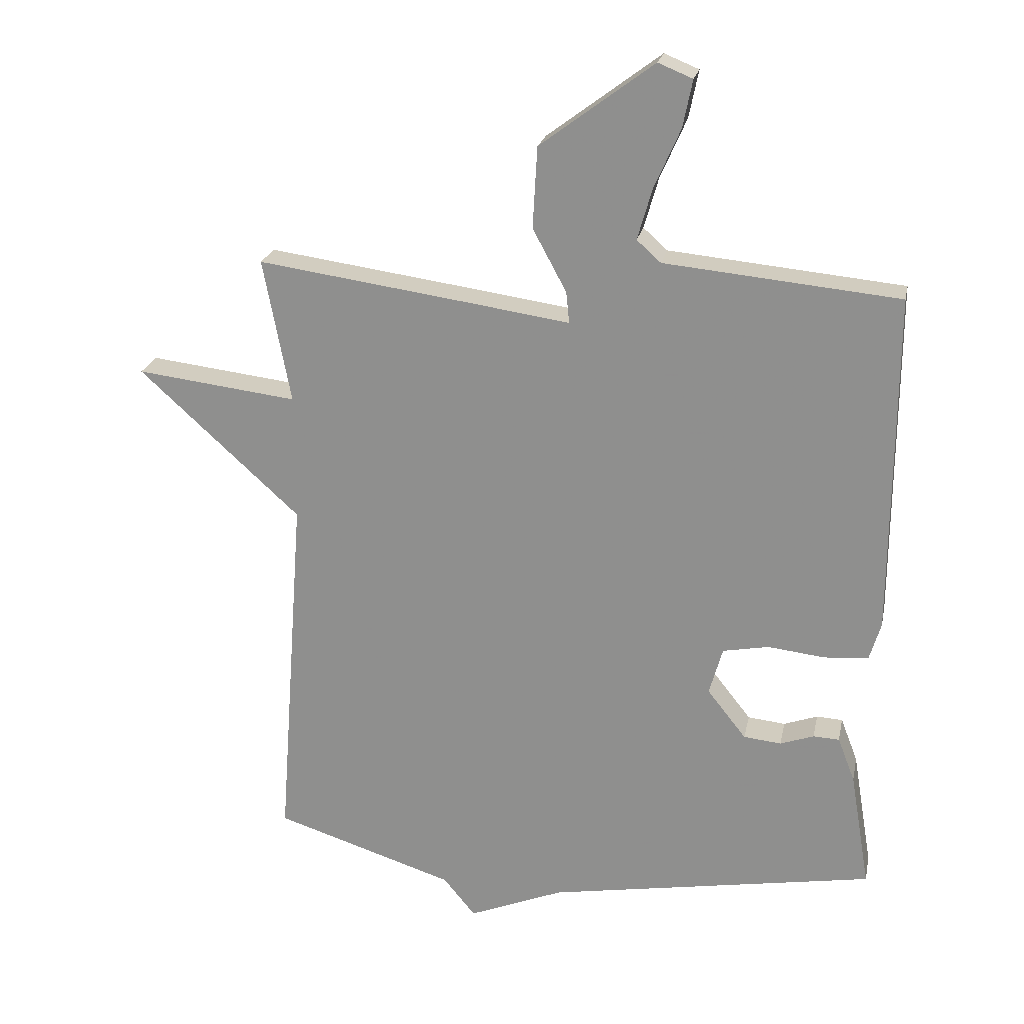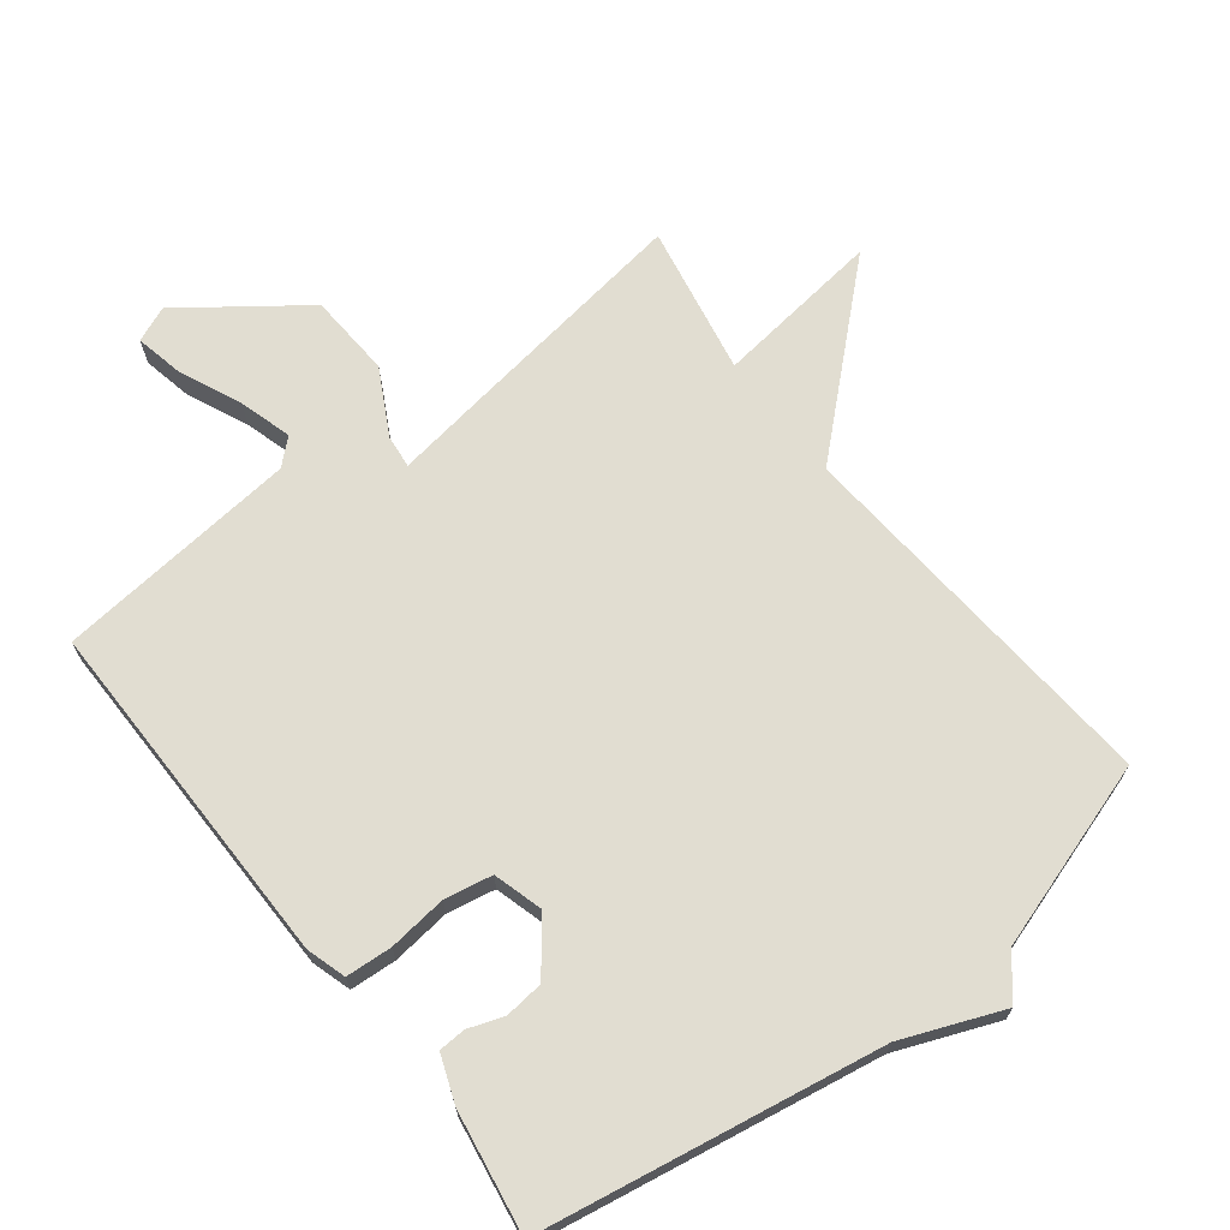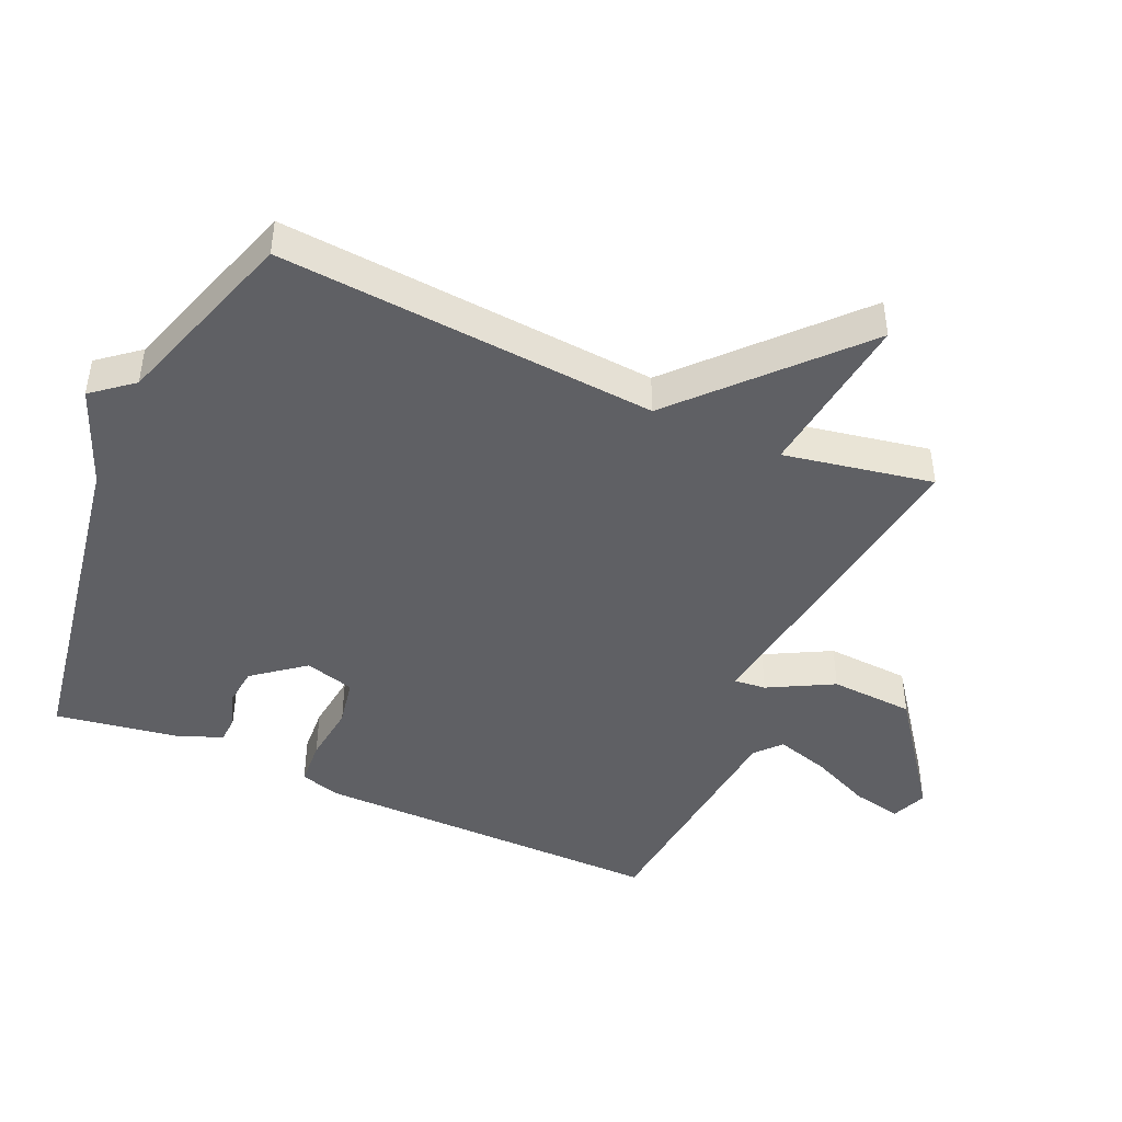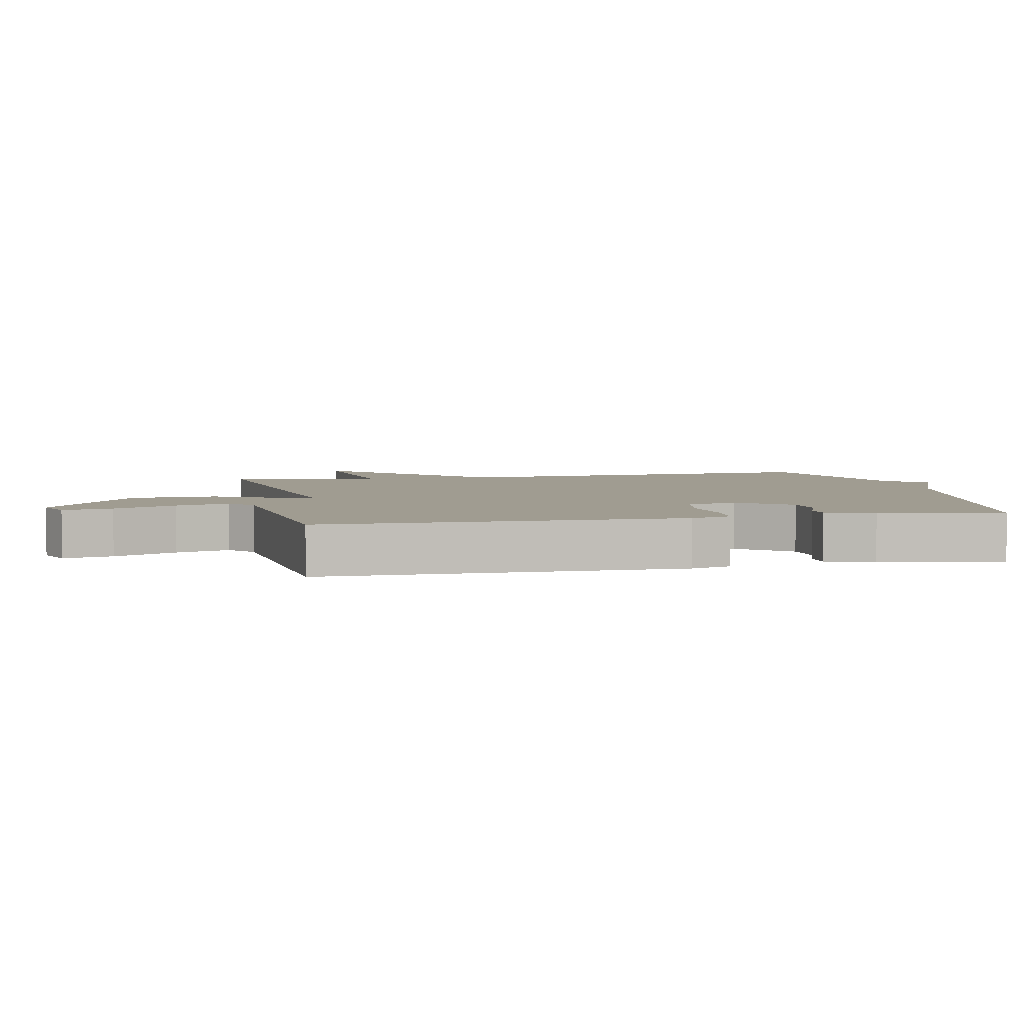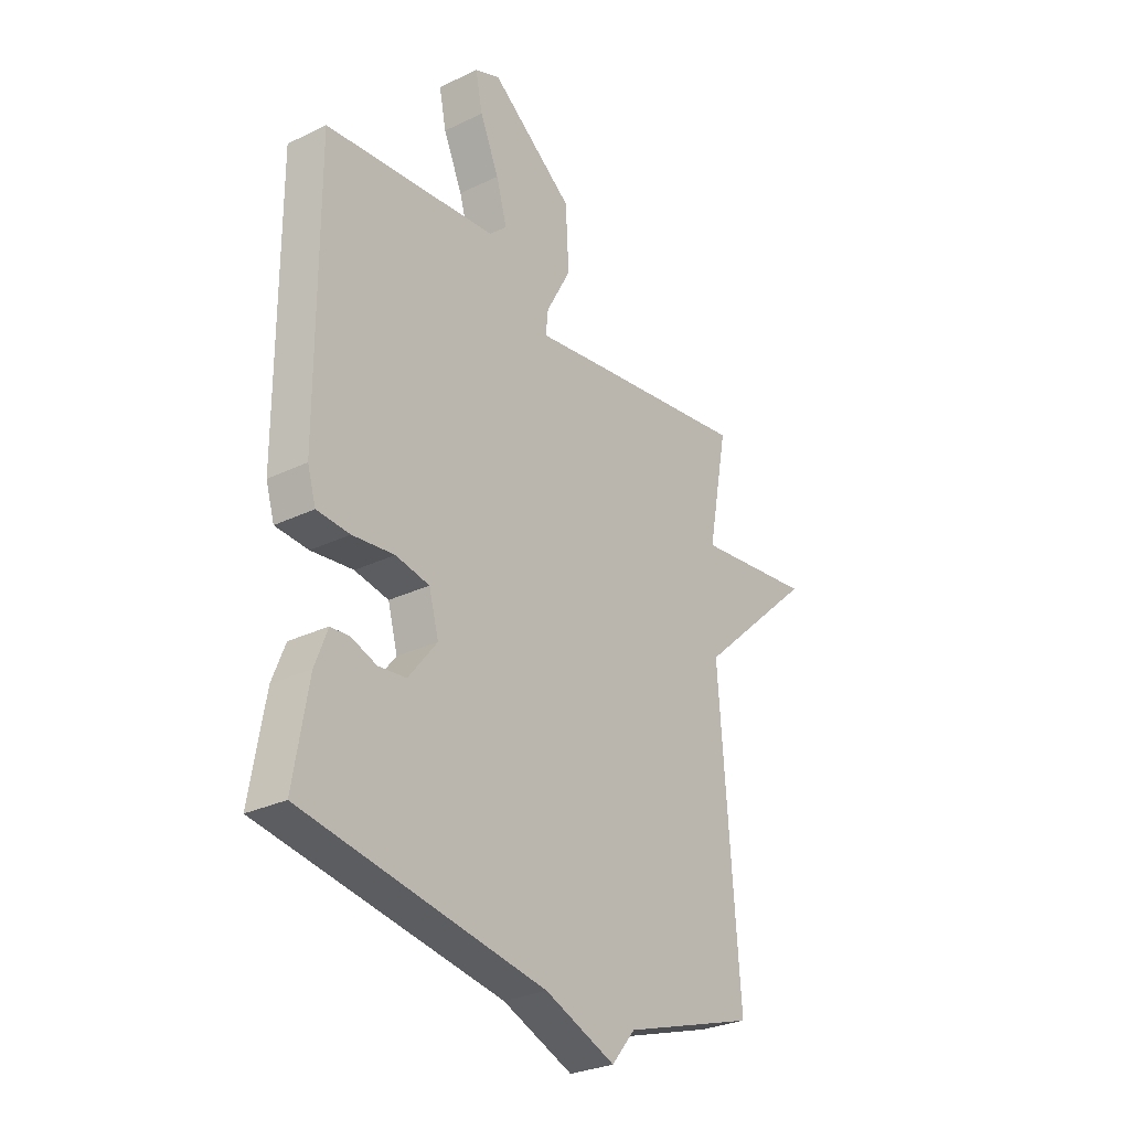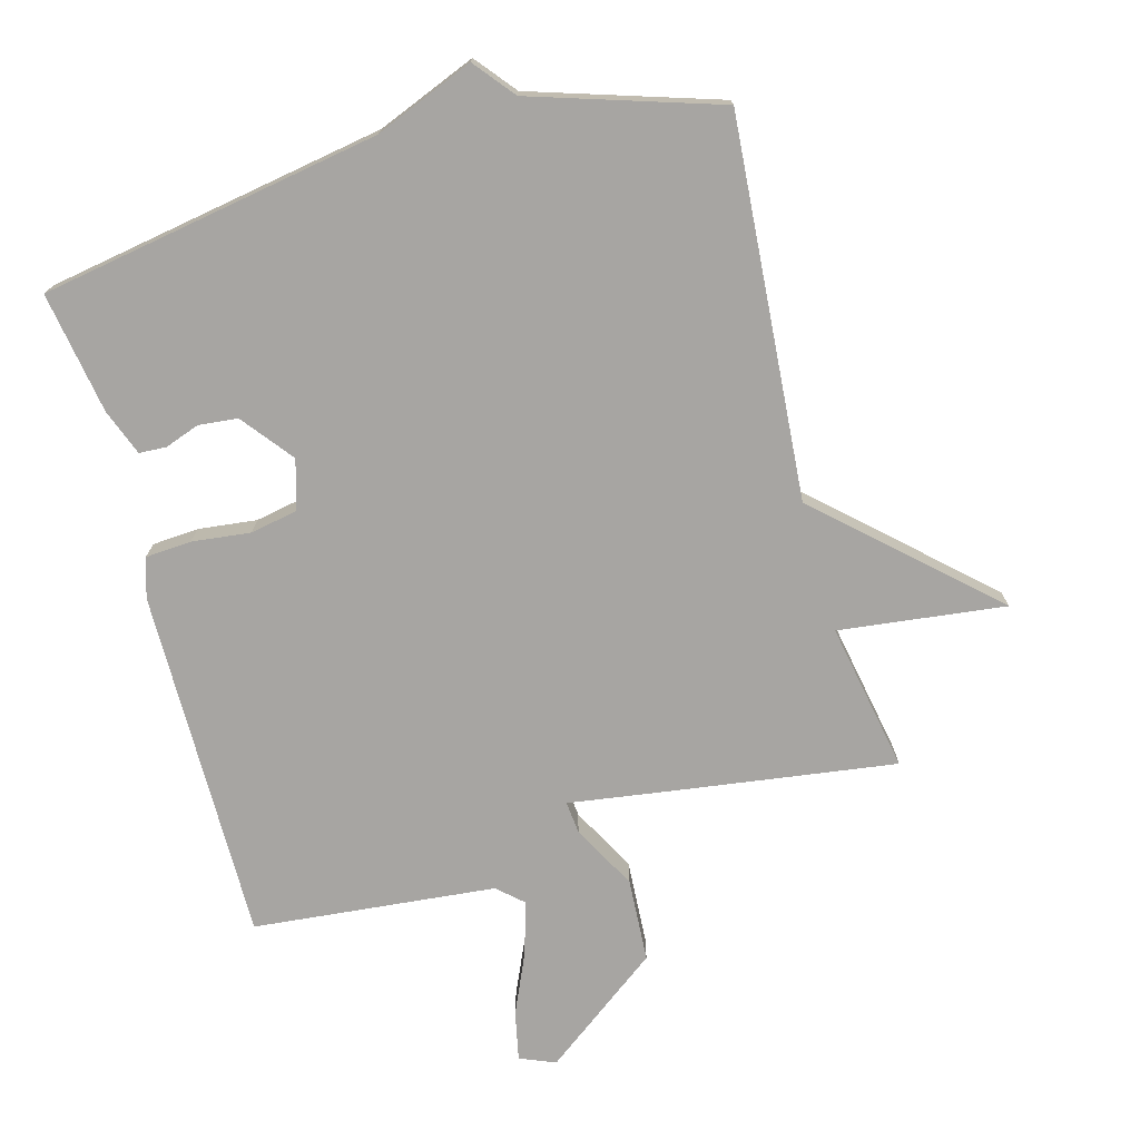
<metadata>
{"format":"obj","ext":"obj","renderer":"f3d","projection":"perspective","resolution":1024,"background":"white","views":[{"elev":22.5,"azim":11.5,"up":"+Z"},{"elev":68.8,"azim":142.0,"up":"+Y"},{"elev":-44.9,"azim":-114.2,"up":"+Y"},{"elev":4.4,"azim":78.3,"up":"+Y"},{"elev":-28.6,"azim":125.9,"up":"+Z"},{"elev":-73.9,"azim":-164.8,"up":"+Y"}]}
</metadata>
<code>
v -0.5 0.07 0.5
v -0.161 0.07 0.453
v -0.008 0.07 0.431
v -0.013 0.07 0.48
v -0.066 0.07 0.578
v -0.059 0.07 0.705
v 0.119 0.07 0.838
v 0.173 0.07 0.816
v 0.158 0.07 0.742
v 0.117 0.07 0.649
v 0.094 0.07 0.569
v 0.132 0.07 0.535
v 0.5 0.07 0.5
v 0.498 0.07 -0.036
v 0.48 0.07 -0.096
v 0.41 0.07 -0.101
v 0.321 0.07 -0.091
v 0.249 0.07 -0.105
v 0.228 0.07 -0.18
v 0.289 0.07 -0.257
v 0.348 0.07 -0.263
v 0.401 0.07 -0.244
v 0.442 0.07 -0.246
v 0.469 0.07 -0.316
v 0.5 0.07 -0.5
v -0.016 0.07 -0.59
v -0.166 0.07 -0.651
v -0.216 0.07 -0.59
v -0.5 0.07 -0.5
v -0.457 0.07 0.074
v -0.71 0.07 0.304
v -0.457 0.07 0.274
v -0.5 0 0.5
v -0.161 0 0.453
v -0.008 0 0.431
v -0.013 0 0.48
v -0.066 0 0.578
v -0.059 0 0.705
v 0.119 0 0.838
v 0.173 0 0.816
v 0.158 0 0.742
v 0.117 0 0.649
v 0.094 0 0.569
v 0.132 0 0.535
v 0.5 0 0.5
v 0.498 0 -0.036
v 0.48 0 -0.096
v 0.41 0 -0.101
v 0.321 0 -0.091
v 0.249 0 -0.105
v 0.228 0 -0.18
v 0.289 0 -0.257
v 0.348 0 -0.263
v 0.401 0 -0.244
v 0.442 0 -0.246
v 0.469 0 -0.316
v 0.5 0 -0.5
v -0.016 0 -0.59
v -0.166 0 -0.651
v -0.216 0 -0.59
v -0.5 0 -0.5
v -0.457 0 0.074
v -0.71 0 0.304
v -0.457 0 0.274
f 30 31 32
f 28 29 30
f 28 30 32
f 27 28 32
f 26 27 32
f 24 25 26
f 23 24 26
f 22 23 26
f 21 22 26
f 20 21 26
f 26 32 1
f 20 26 1
f 19 20 1
f 15 16 17
f 14 15 17
f 13 14 17
f 12 13 17
f 11 12 17 18
f 8 9 10
f 7 8 10
f 6 7 10
f 5 6 10
f 4 5 10
f 3 4 10 11
f 1 2 3
f 19 1 3
f 18 19 3
f 3 11 18
f 64 63 62
f 62 61 60
f 64 62 60
f 64 60 59
f 64 59 58
f 58 57 56
f 58 56 55
f 58 55 54
f 58 54 53
f 58 53 52
f 33 64 58
f 33 58 52
f 33 52 51
f 49 48 47
f 49 47 46
f 49 46 45
f 49 45 44
f 50 49 44 43
f 42 41 40
f 42 40 39
f 42 39 38
f 42 38 37
f 42 37 36
f 43 42 36 35
f 35 34 33
f 35 33 51
f 35 51 50
f 50 43 35
f 1 33 34 2
f 2 34 35 3
f 3 35 36 4
f 4 36 37 5
f 5 37 38 6
f 6 38 39 7
f 7 39 40 8
f 8 40 41 9
f 9 41 42 10
f 10 42 43 11
f 11 43 44 12
f 12 44 45 13
f 13 45 46 14
f 14 46 47 15
f 15 47 48 16
f 16 48 49 17
f 17 49 50 18
f 18 50 51 19
f 19 51 52 20
f 20 52 53 21
f 21 53 54 22
f 22 54 55 23
f 23 55 56 24
f 24 56 57 25
f 25 57 58 26
f 26 58 59 27
f 27 59 60 28
f 28 60 61 29
f 29 61 62 30
f 30 62 63 31
f 31 63 64 32
f 32 64 33 1

</code>
